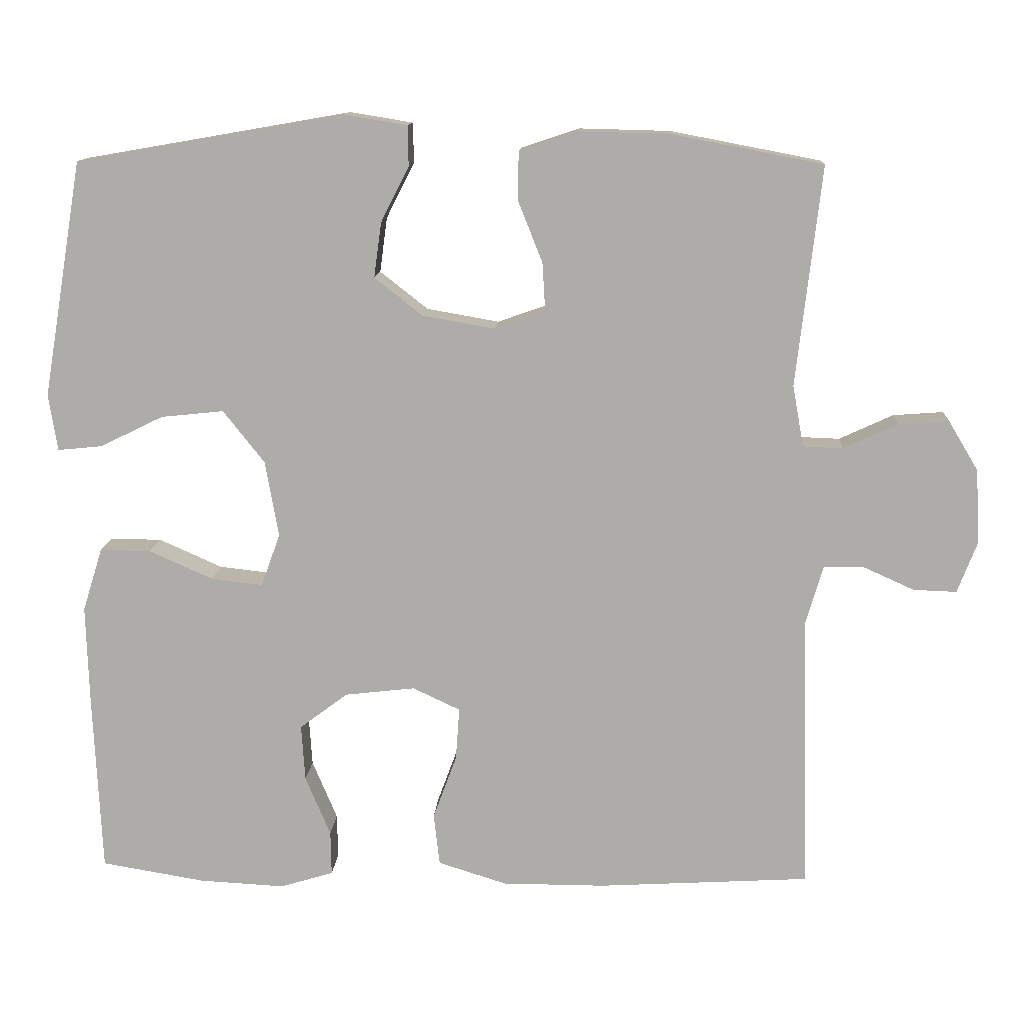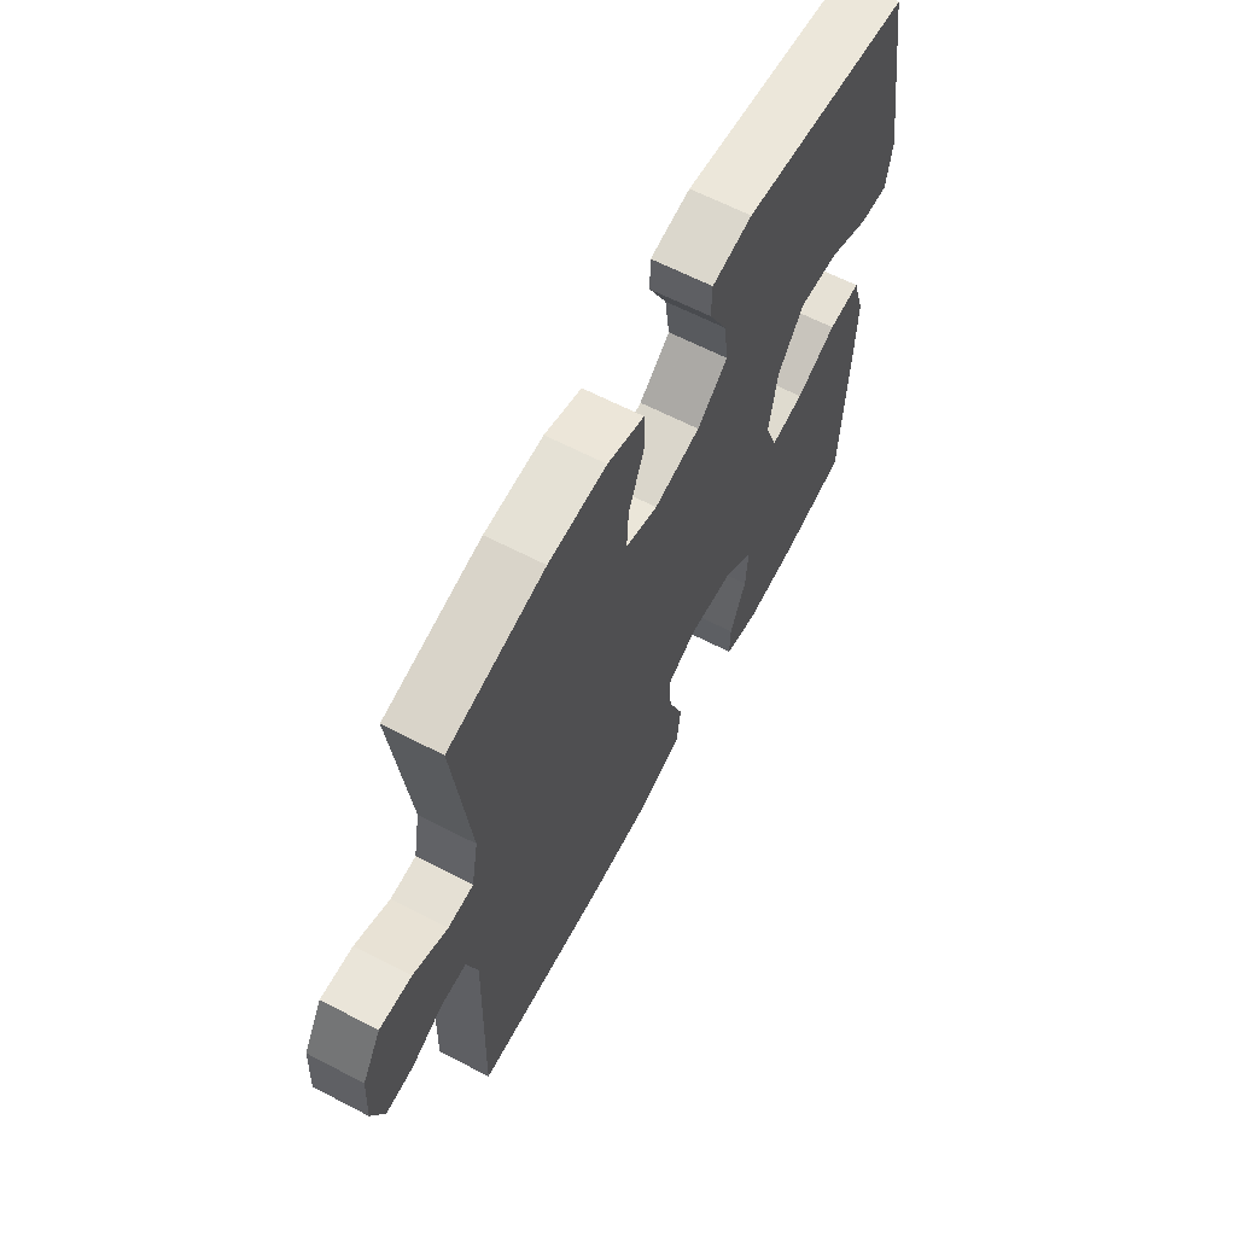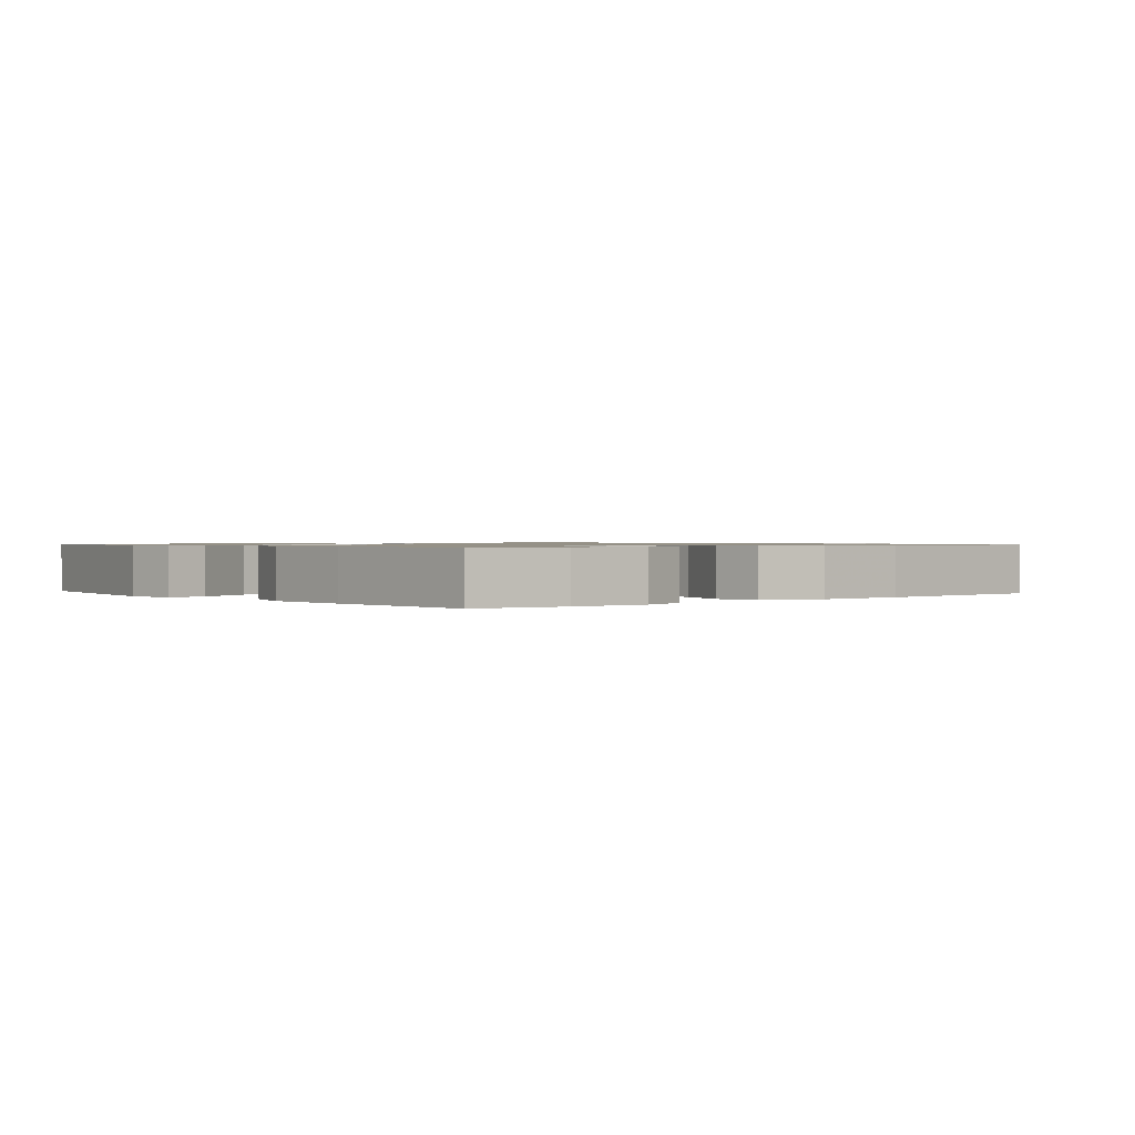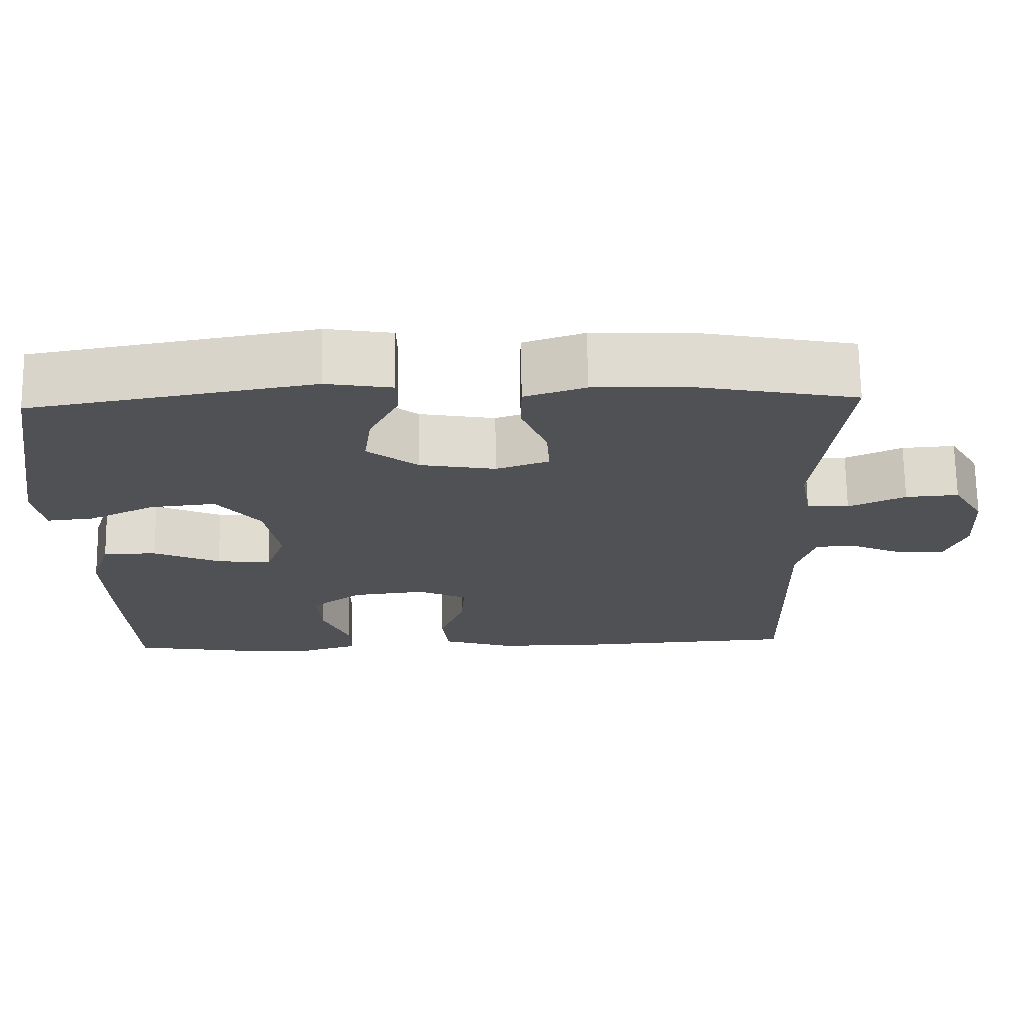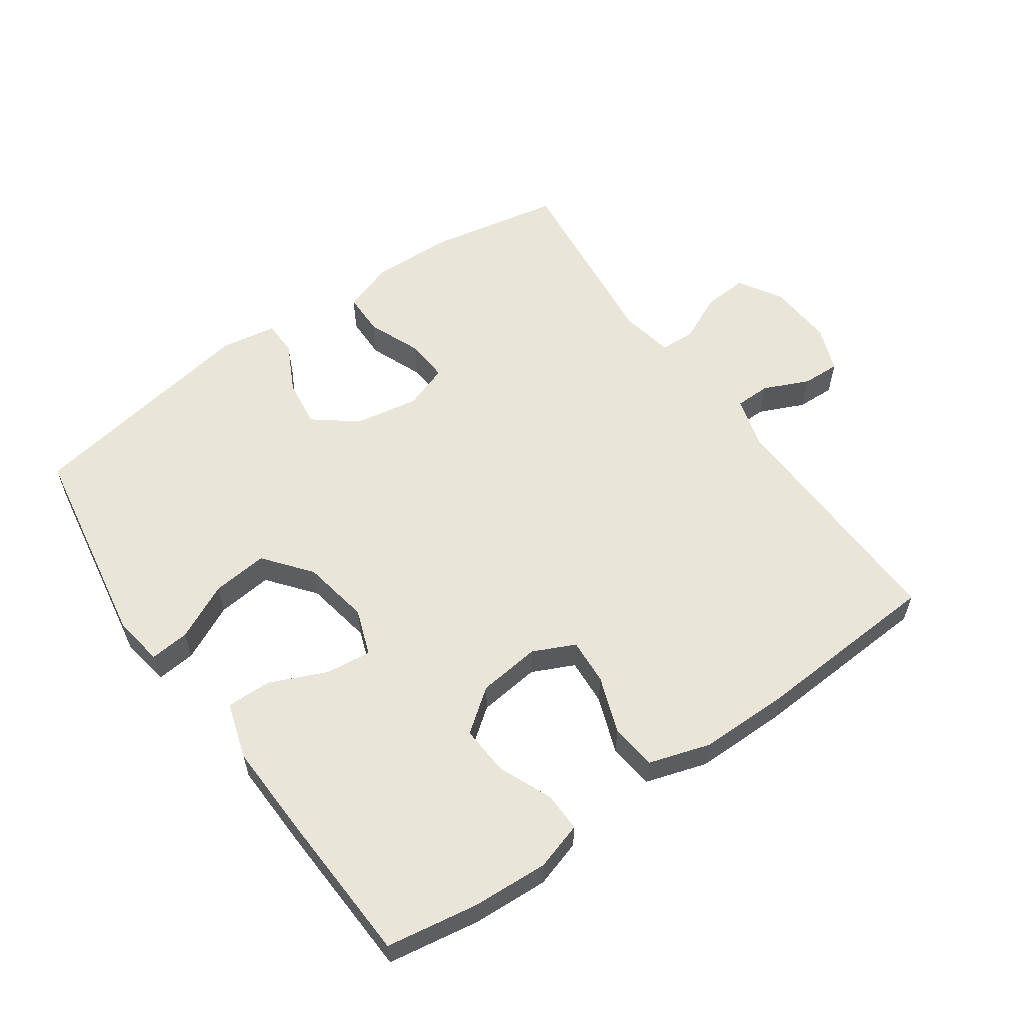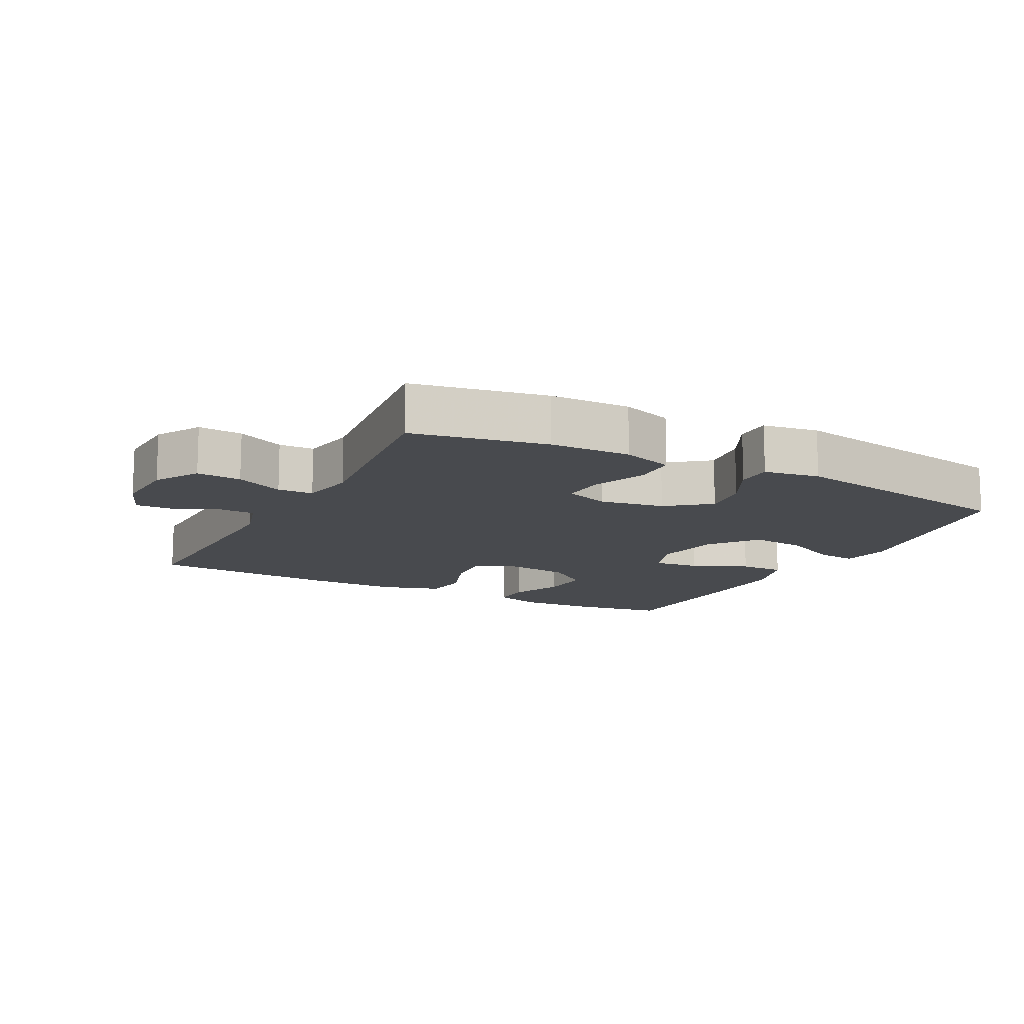
<metadata>
{"format":"obj","ext":"obj","renderer":"f3d","projection":"perspective","resolution":1024,"background":"white","views":[{"elev":12.4,"azim":-176.5,"up":"+Z"},{"elev":63.5,"azim":-62.3,"up":"+Z"},{"elev":0.9,"azim":140.2,"up":"+Y"},{"elev":70.2,"azim":179.2,"up":"+Z"},{"elev":58.0,"azim":144.8,"up":"+Y"},{"elev":-13.1,"azim":-27.6,"up":"+Y"}]}
</metadata>
<code>
v -0.5 0.07 0.5
v -0.296 0.07 0.539
v -0.173 0.07 0.542
v -0.095 0.07 0.516
v -0.094 0.07 0.45
v -0.127 0.07 0.368
v -0.131 0.07 0.302
v -0.063 0.07 0.278
v 0.035 0.07 0.295
v 0.1 0.07 0.346
v 0.09 0.07 0.42
v 0.052 0.07 0.495
v 0.053 0.07 0.549
v 0.138 0.07 0.563
v 0.5 0.07 0.5
v 0.554 0.07 0.18
v 0.542 0.07 0.104
v 0.482 0.07 0.11
v 0.396 0.07 0.152
v 0.311 0.07 0.161
v 0.255 0.07 0.09
v 0.237 0.07 -0.013
v 0.263 0.07 -0.084
v 0.333 0.07 -0.076
v 0.419 0.07 -0.038
v 0.488 0.07 -0.037
v 0.515 0.07 -0.123
v 0.511 0.07 -0.258
v 0.5 0.07 -0.5
v 0.36 0.07 -0.523
v 0.244 0.07 -0.529
v 0.172 0.07 -0.507
v 0.173 0.07 -0.447
v 0.207 0.07 -0.366
v 0.212 0.07 -0.29
v 0.147 0.07 -0.241
v 0.052 0.07 -0.23
v -0.012 0.07 -0.26
v -0.007 0.07 -0.331
v 0.025 0.07 -0.418
v 0.017 0.07 -0.488
v -0.076 0.07 -0.517
v -0.215 0.07 -0.517
v -0.5 0.07 -0.5
v -0.491 0.07 -0.125
v -0.514 0.07 -0.047
v -0.568 0.07 -0.046
v -0.637 0.07 -0.077
v -0.695 0.07 -0.079
v -0.722 0.07 -0.009
v -0.716 0.07 0.091
v -0.676 0.07 0.158
v -0.608 0.07 0.153
v -0.535 0.07 0.119
v -0.481 0.07 0.121
v -0.466 0.07 0.204
v -0.5 0 0.5
v -0.296 0 0.539
v -0.173 0 0.542
v -0.095 0 0.516
v -0.094 0 0.45
v -0.127 0 0.368
v -0.131 0 0.302
v -0.063 0 0.278
v 0.035 0 0.295
v 0.1 0 0.346
v 0.09 0 0.42
v 0.052 0 0.495
v 0.053 0 0.549
v 0.138 0 0.563
v 0.5 0 0.5
v 0.554 0 0.18
v 0.542 0 0.104
v 0.482 0 0.11
v 0.396 0 0.152
v 0.311 0 0.161
v 0.255 0 0.09
v 0.237 0 -0.013
v 0.263 0 -0.084
v 0.333 0 -0.076
v 0.419 0 -0.038
v 0.488 0 -0.037
v 0.515 0 -0.123
v 0.511 0 -0.258
v 0.5 0 -0.5
v 0.36 0 -0.523
v 0.244 0 -0.529
v 0.172 0 -0.507
v 0.173 0 -0.447
v 0.207 0 -0.366
v 0.212 0 -0.29
v 0.147 0 -0.241
v 0.052 0 -0.23
v -0.012 0 -0.26
v -0.007 0 -0.331
v 0.025 0 -0.418
v 0.017 0 -0.488
v -0.076 0 -0.517
v -0.215 0 -0.517
v -0.5 0 -0.5
v -0.491 0 -0.125
v -0.514 0 -0.047
v -0.568 0 -0.046
v -0.637 0 -0.077
v -0.695 0 -0.079
v -0.722 0 -0.009
v -0.716 0 0.091
v -0.676 0 0.158
v -0.608 0 0.153
v -0.535 0 0.119
v -0.481 0 0.121
v -0.466 0 0.204
f 52 53 54
f 51 52 54
f 50 51 54
f 49 50 54
f 48 49 54
f 47 48 54
f 46 47 54 55
f 45 46 55
f 45 55 56
f 44 45 56
f 43 44 56
f 42 43 56
f 41 42 56
f 40 41 56
f 39 40 56
f 32 33 34
f 31 32 34
f 30 31 34
f 29 30 34
f 28 29 34
f 27 28 34
f 26 27 34
f 25 26 34
f 24 25 34
f 23 24 34 35
f 22 23 35 36
f 17 18 19
f 16 17 19
f 15 16 19
f 14 15 19
f 13 14 19
f 12 13 19
f 11 12 19
f 10 11 19 20
f 9 10 20 21
f 4 5 6
f 3 4 6
f 2 3 6
f 1 2 6
f 56 1 6
f 56 6 7
f 56 7 8
f 39 56 8
f 38 39 8
f 9 21 22
f 8 9 22
f 38 8 22
f 37 38 22
f 22 36 37
f 110 109 108
f 110 108 107
f 110 107 106
f 110 106 105
f 110 105 104
f 110 104 103
f 111 110 103 102
f 111 102 101
f 112 111 101
f 112 101 100
f 112 100 99
f 112 99 98
f 112 98 97
f 112 97 96
f 112 96 95
f 90 89 88
f 90 88 87
f 90 87 86
f 90 86 85
f 90 85 84
f 90 84 83
f 90 83 82
f 90 82 81
f 90 81 80
f 91 90 80 79
f 92 91 79 78
f 75 74 73
f 75 73 72
f 75 72 71
f 75 71 70
f 75 70 69
f 75 69 68
f 75 68 67
f 76 75 67 66
f 77 76 66 65
f 62 61 60
f 62 60 59
f 62 59 58
f 62 58 57
f 62 57 112
f 63 62 112
f 64 63 112
f 64 112 95
f 64 95 94
f 78 77 65
f 78 65 64
f 78 64 94
f 78 94 93
f 93 92 78
f 1 57 58 2
f 2 58 59 3
f 3 59 60 4
f 4 60 61 5
f 5 61 62 6
f 6 62 63 7
f 7 63 64 8
f 8 64 65 9
f 9 65 66 10
f 10 66 67 11
f 11 67 68 12
f 12 68 69 13
f 13 69 70 14
f 14 70 71 15
f 15 71 72 16
f 16 72 73 17
f 17 73 74 18
f 18 74 75 19
f 19 75 76 20
f 20 76 77 21
f 21 77 78 22
f 22 78 79 23
f 23 79 80 24
f 24 80 81 25
f 25 81 82 26
f 26 82 83 27
f 27 83 84 28
f 28 84 85 29
f 29 85 86 30
f 30 86 87 31
f 31 87 88 32
f 32 88 89 33
f 33 89 90 34
f 34 90 91 35
f 35 91 92 36
f 36 92 93 37
f 37 93 94 38
f 38 94 95 39
f 39 95 96 40
f 40 96 97 41
f 41 97 98 42
f 42 98 99 43
f 43 99 100 44
f 44 100 101 45
f 45 101 102 46
f 46 102 103 47
f 47 103 104 48
f 48 104 105 49
f 49 105 106 50
f 50 106 107 51
f 51 107 108 52
f 52 108 109 53
f 53 109 110 54
f 54 110 111 55
f 55 111 112 56
f 56 112 57 1

</code>
